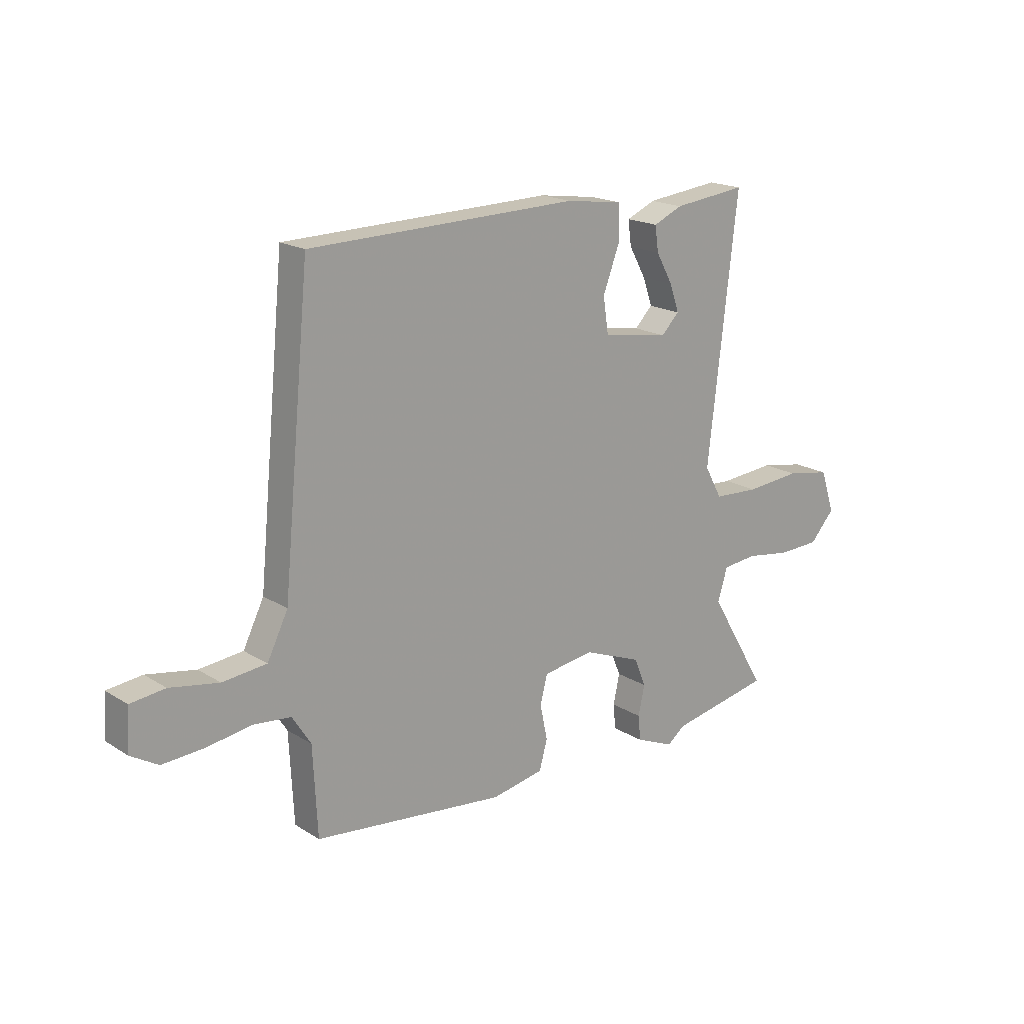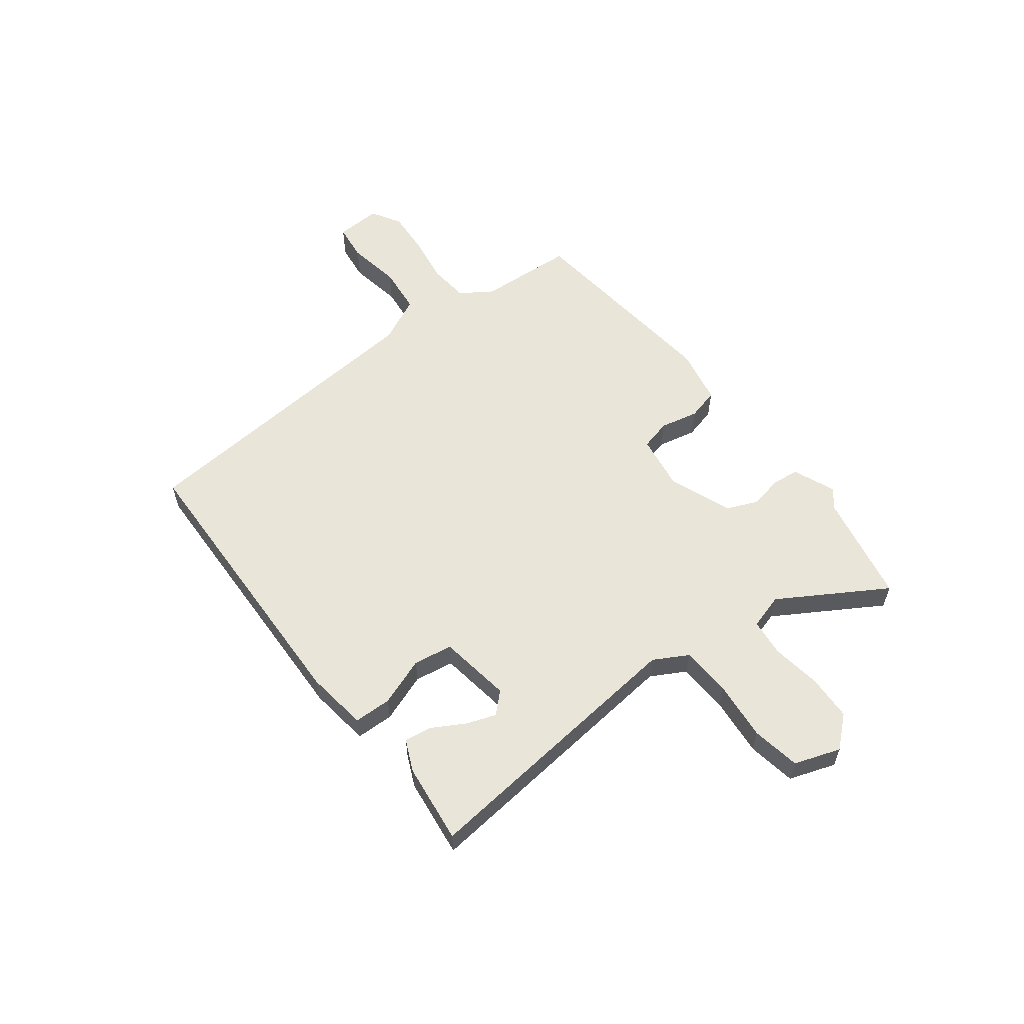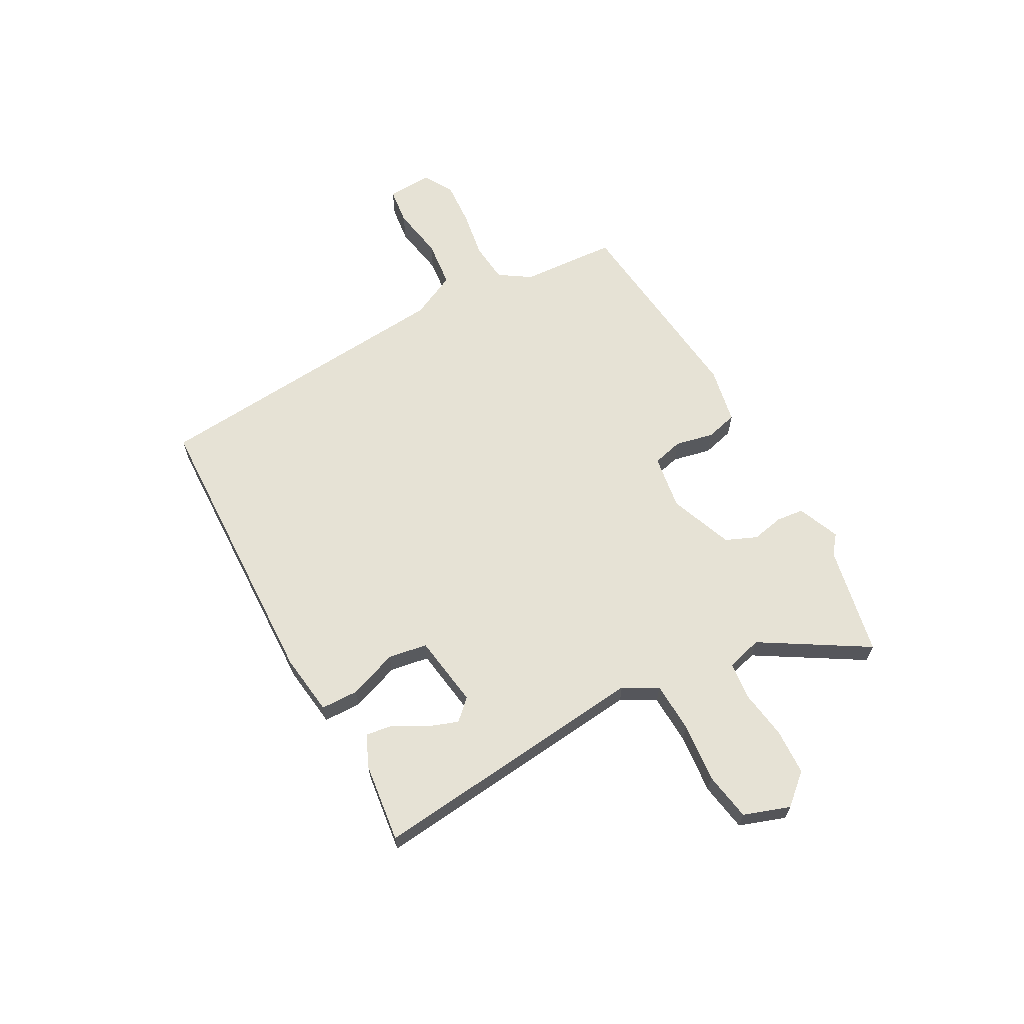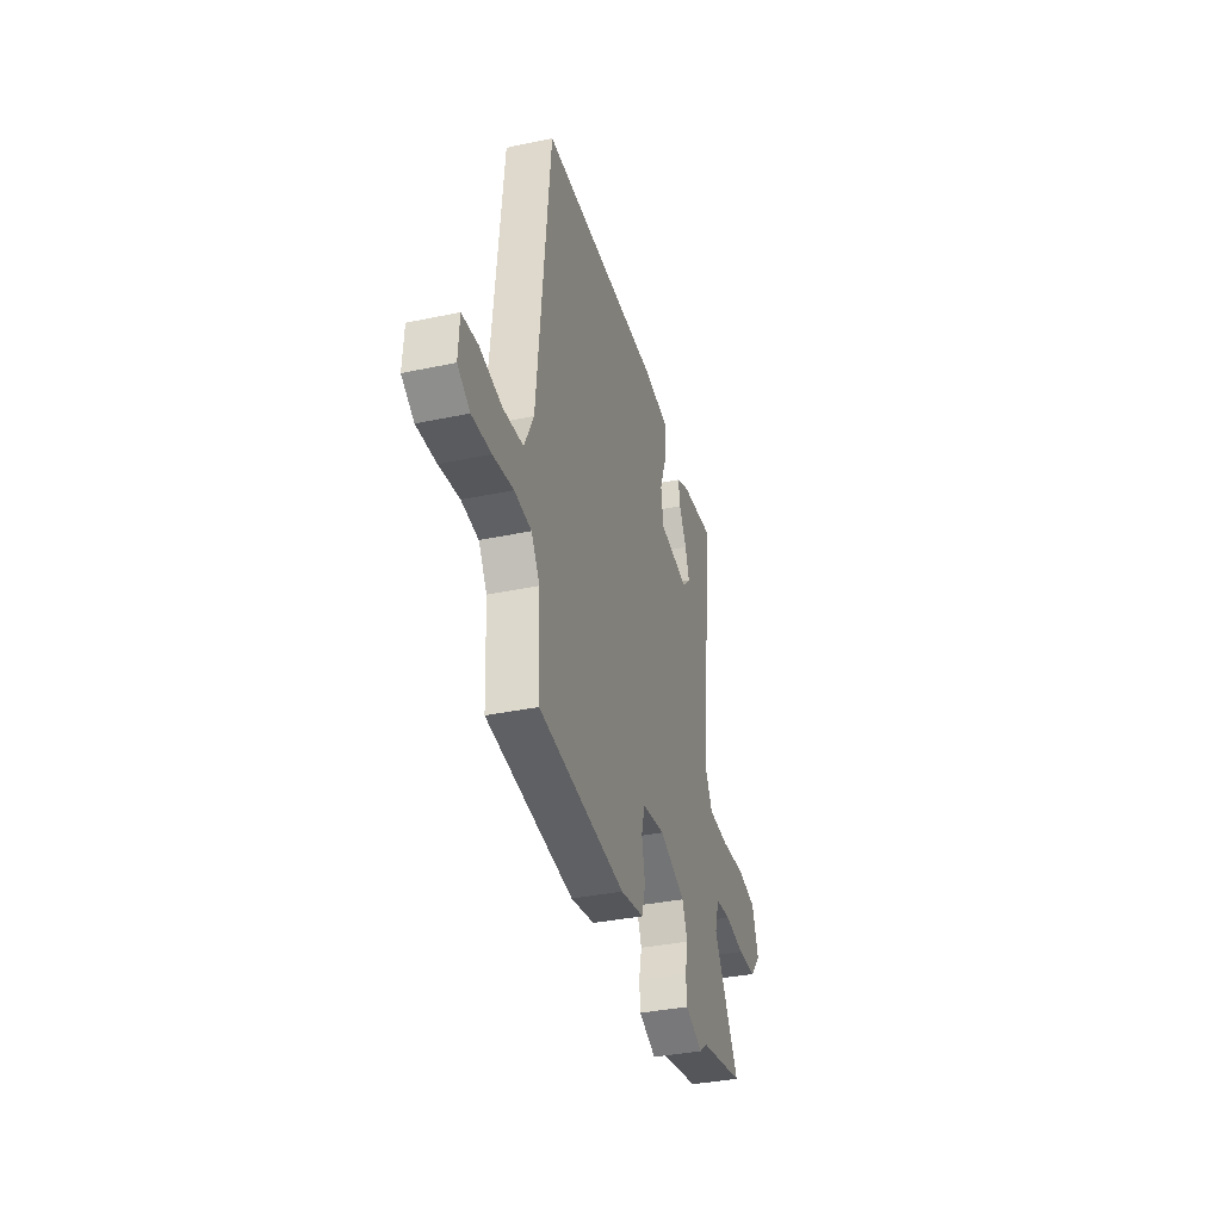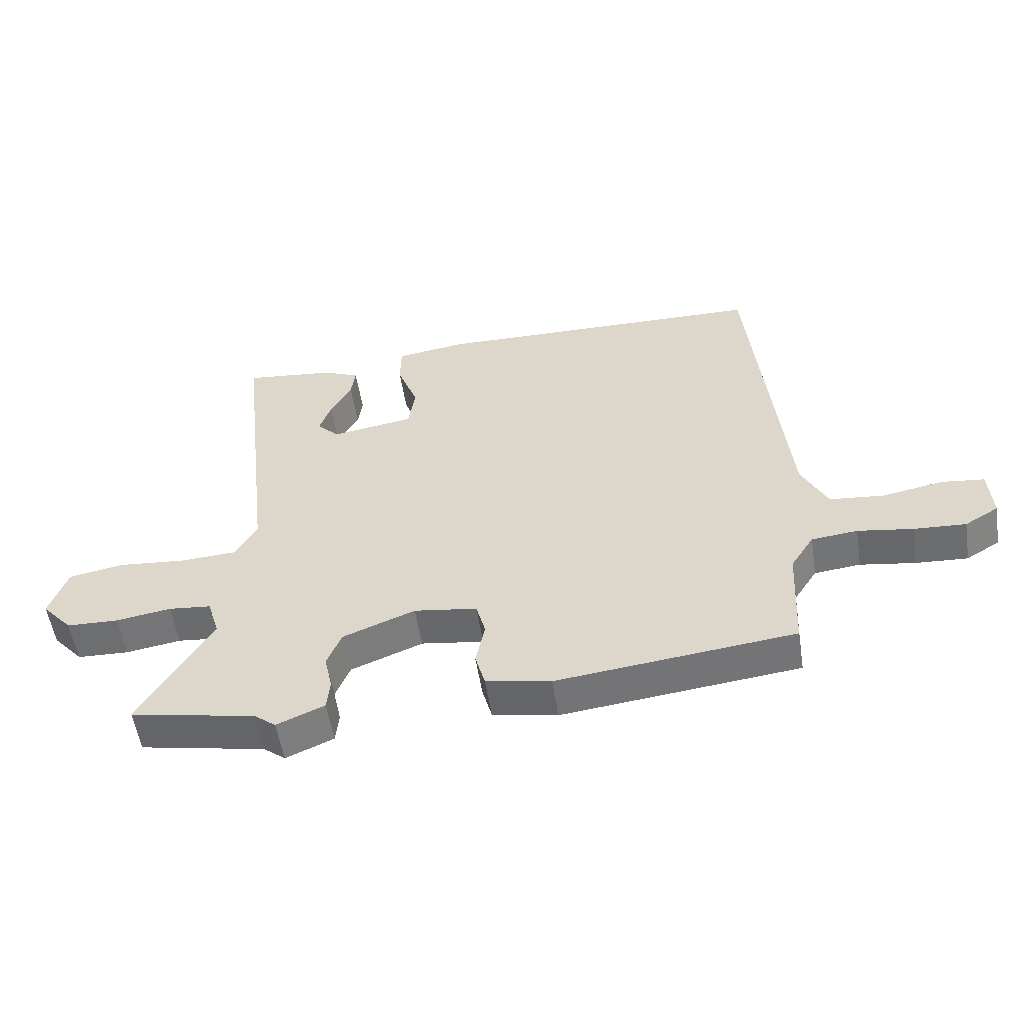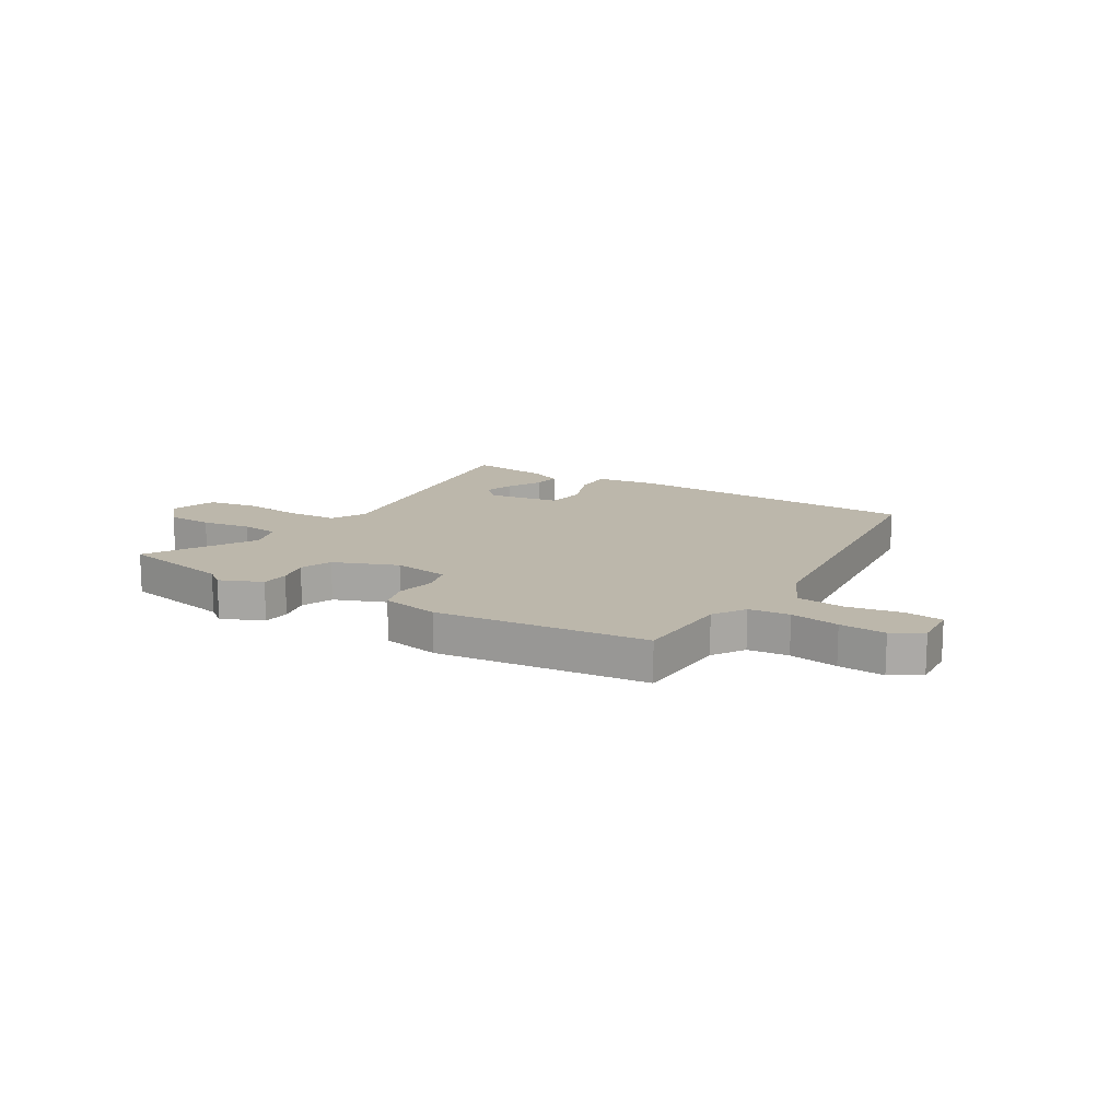
<metadata>
{"format":"obj","ext":"obj","renderer":"f3d","projection":"perspective","resolution":1024,"background":"white","views":[{"elev":18.4,"azim":-40.2,"up":"+Z"},{"elev":57.9,"azim":53.0,"up":"+Y"},{"elev":63.9,"azim":61.8,"up":"+Y"},{"elev":-36.2,"azim":-74.6,"up":"+Z"},{"elev":-54.8,"azim":-171.1,"up":"+Z"},{"elev":14.4,"azim":-149.0,"up":"+Y"}]}
</metadata>
<code>
v -0.445 0.07 0.531
v 0.101 0.07 0.543
v 0.216 0.07 0.527
v 0.217 0.07 0.457
v 0.183 0.07 0.367
v 0.194 0.07 0.294
v 0.329 0.07 0.273
v 0.365 0.07 0.31
v 0.346 0.07 0.365
v 0.312 0.07 0.426
v 0.305 0.07 0.477
v 0.364 0.07 0.503
v 0.513 0.07 0.52
v 0.453 0.07 -0.002
v 0.488 0.07 -0.066
v 0.581 0.07 -0.071
v 0.692 0.07 -0.061
v 0.782 0.07 -0.077
v 0.811 0.07 -0.163
v 0.761 0.07 -0.219
v 0.676 0.07 -0.222
v 0.585 0.07 -0.208
v 0.515 0.07 -0.215
v 0.495 0.07 -0.281
v 0.612 0.07 -0.478
v 0.407 0.07 -0.518
v 0.371 0.07 -0.546
v 0.293 0.07 -0.513
v 0.288 0.07 -0.462
v 0.301 0.07 -0.402
v 0.277 0.07 -0.344
v 0.159 0.07 -0.298
v 0.056 0.07 -0.313
v 0.041 0.07 -0.37
v 0.056 0.07 -0.442
v 0.04 0.07 -0.501
v -0.066 0.07 -0.521
v -0.454 0.07 -0.477
v -0.463 0.07 -0.298
v -0.501 0.07 -0.239
v -0.576 0.07 -0.231
v -0.666 0.07 -0.245
v -0.751 0.07 -0.25
v -0.806 0.07 -0.217
v -0.801 0.07 -0.132
v -0.731 0.07 -0.124
v -0.632 0.07 -0.142
v -0.543 0.07 -0.133
v -0.501 0.07 -0.048
v -0.445 0 0.531
v 0.101 0 0.543
v 0.216 0 0.527
v 0.217 0 0.457
v 0.183 0 0.367
v 0.194 0 0.294
v 0.329 0 0.273
v 0.365 0 0.31
v 0.346 0 0.365
v 0.312 0 0.426
v 0.305 0 0.477
v 0.364 0 0.503
v 0.513 0 0.52
v 0.453 0 -0.002
v 0.488 0 -0.066
v 0.581 0 -0.071
v 0.692 0 -0.061
v 0.782 0 -0.077
v 0.811 0 -0.163
v 0.761 0 -0.219
v 0.676 0 -0.222
v 0.585 0 -0.208
v 0.515 0 -0.215
v 0.495 0 -0.281
v 0.612 0 -0.478
v 0.407 0 -0.518
v 0.371 0 -0.546
v 0.293 0 -0.513
v 0.288 0 -0.462
v 0.301 0 -0.402
v 0.277 0 -0.344
v 0.159 0 -0.298
v 0.056 0 -0.313
v 0.041 0 -0.37
v 0.056 0 -0.442
v 0.04 0 -0.501
v -0.066 0 -0.521
v -0.454 0 -0.477
v -0.463 0 -0.298
v -0.501 0 -0.239
v -0.576 0 -0.231
v -0.666 0 -0.245
v -0.751 0 -0.25
v -0.806 0 -0.217
v -0.801 0 -0.132
v -0.731 0 -0.124
v -0.632 0 -0.142
v -0.543 0 -0.133
v -0.501 0 -0.048
f 44 45 46 47
f 44 47 48
f 41 42 43 44
f 41 44 48
f 40 41 48 49
f 36 37 38 39
f 34 35 36 39
f 33 34 39 40
f 32 33 40 49
f 27 28 29 30
f 26 27 30 31
f 24 25 26 31
f 23 24 31 32
f 19 20 21 22
f 19 22 23
f 16 17 18 19
f 15 16 19 23
f 14 15 23 32
f 9 10 11 12
f 8 9 12 13
f 2 3 4 5
f 2 5 6
f 1 2 6
f 49 1 6
f 32 49 6 7
f 8 13 14 32
f 7 8 32
f 96 95 94 93
f 97 96 93
f 93 92 91 90
f 97 93 90
f 98 97 90 89
f 88 87 86 85
f 88 85 84 83
f 89 88 83 82
f 98 89 82 81
f 79 78 77 76
f 80 79 76 75
f 80 75 74 73
f 81 80 73 72
f 71 70 69 68
f 72 71 68
f 68 67 66 65
f 72 68 65 64
f 81 72 64 63
f 61 60 59 58
f 62 61 58 57
f 54 53 52 51
f 55 54 51
f 55 51 50
f 55 50 98
f 56 55 98 81
f 81 63 62 57
f 81 57 56
f 1 50 51 2
f 2 51 52 3
f 3 52 53 4
f 4 53 54 5
f 5 54 55 6
f 6 55 56 7
f 7 56 57 8
f 8 57 58 9
f 9 58 59 10
f 10 59 60 11
f 11 60 61 12
f 12 61 62 13
f 13 62 63 14
f 14 63 64 15
f 15 64 65 16
f 16 65 66 17
f 17 66 67 18
f 18 67 68 19
f 19 68 69 20
f 20 69 70 21
f 21 70 71 22
f 22 71 72 23
f 23 72 73 24
f 24 73 74 25
f 25 74 75 26
f 26 75 76 27
f 27 76 77 28
f 28 77 78 29
f 29 78 79 30
f 30 79 80 31
f 31 80 81 32
f 32 81 82 33
f 33 82 83 34
f 34 83 84 35
f 35 84 85 36
f 36 85 86 37
f 37 86 87 38
f 38 87 88 39
f 39 88 89 40
f 40 89 90 41
f 41 90 91 42
f 42 91 92 43
f 43 92 93 44
f 44 93 94 45
f 45 94 95 46
f 46 95 96 47
f 47 96 97 48
f 48 97 98 49
f 49 98 50 1

</code>
